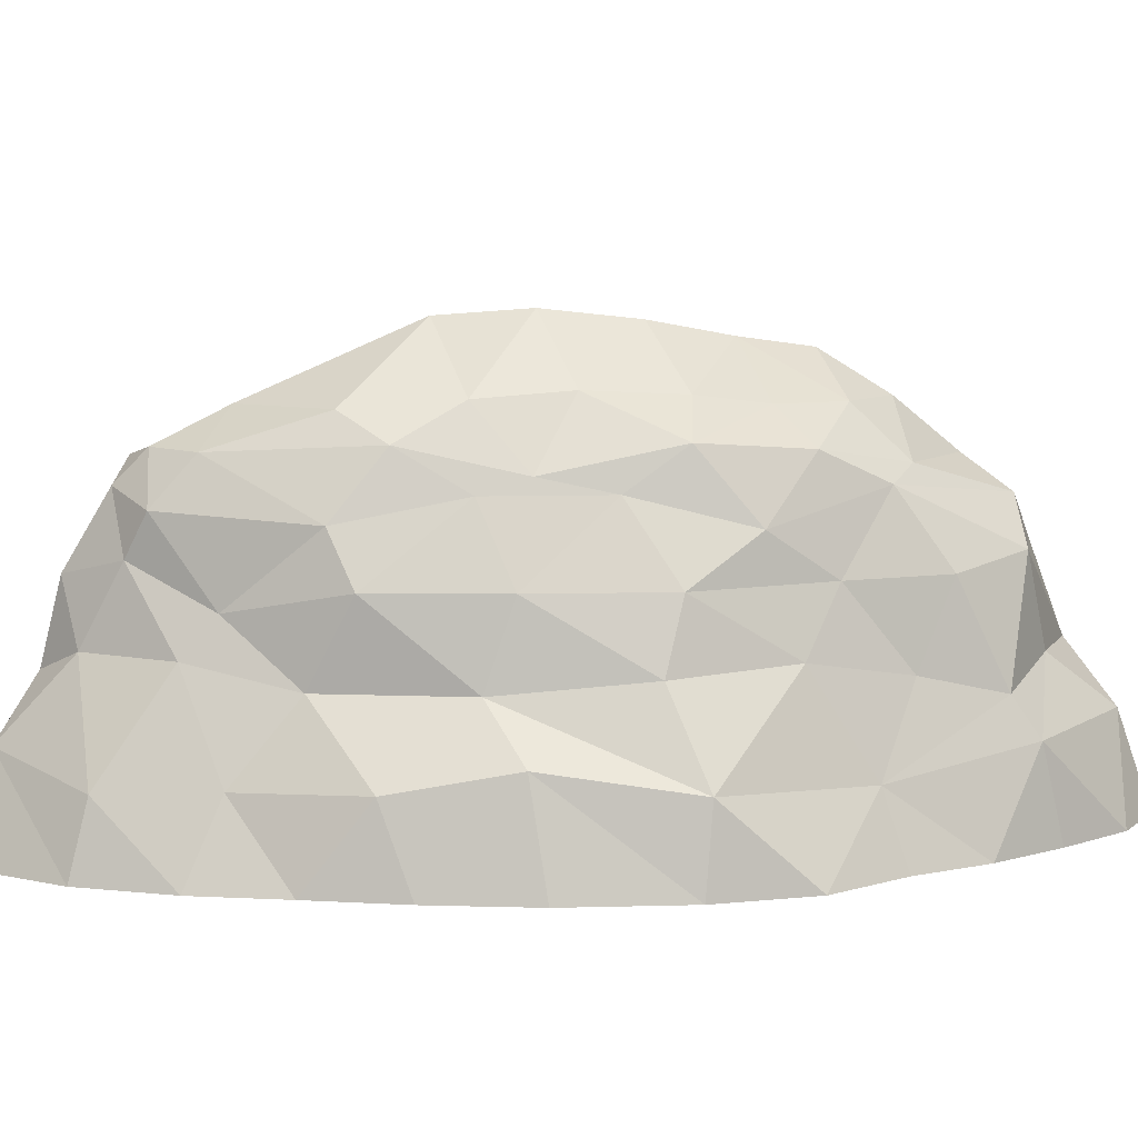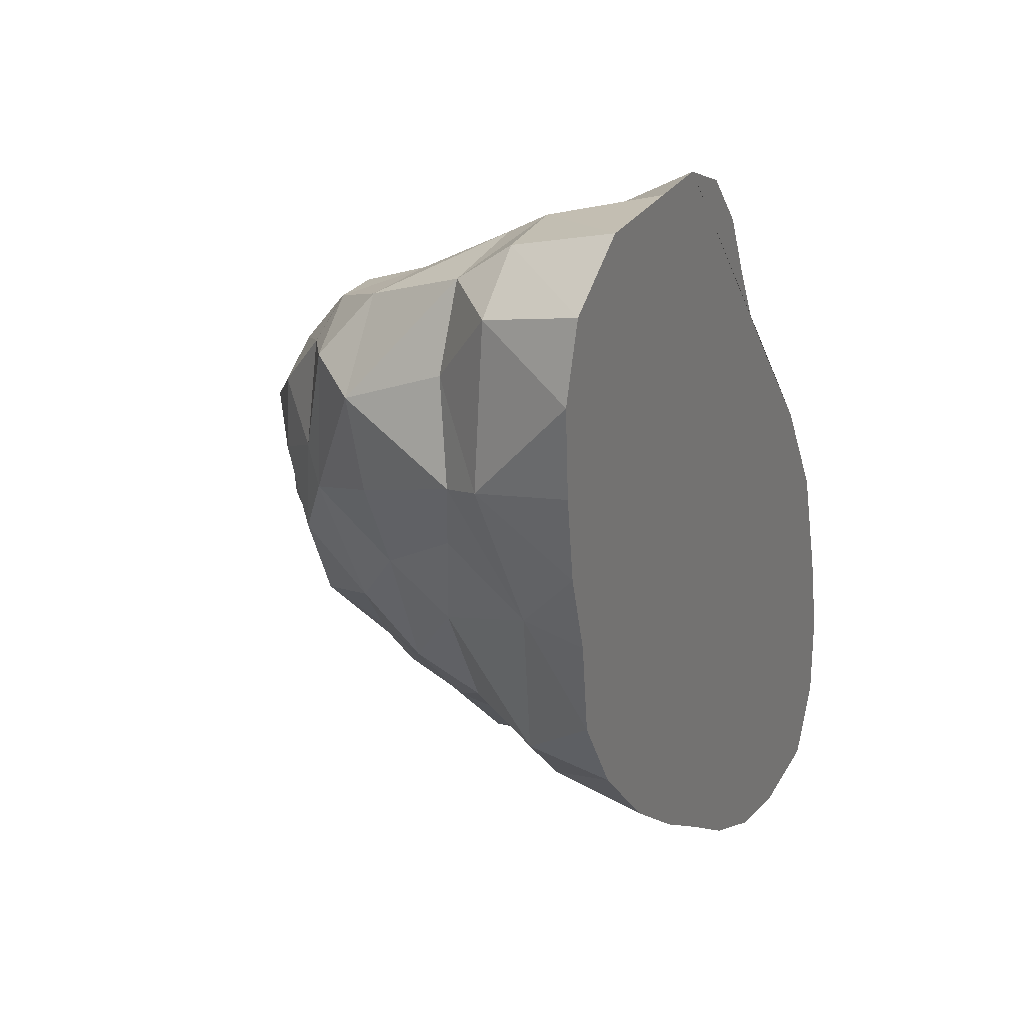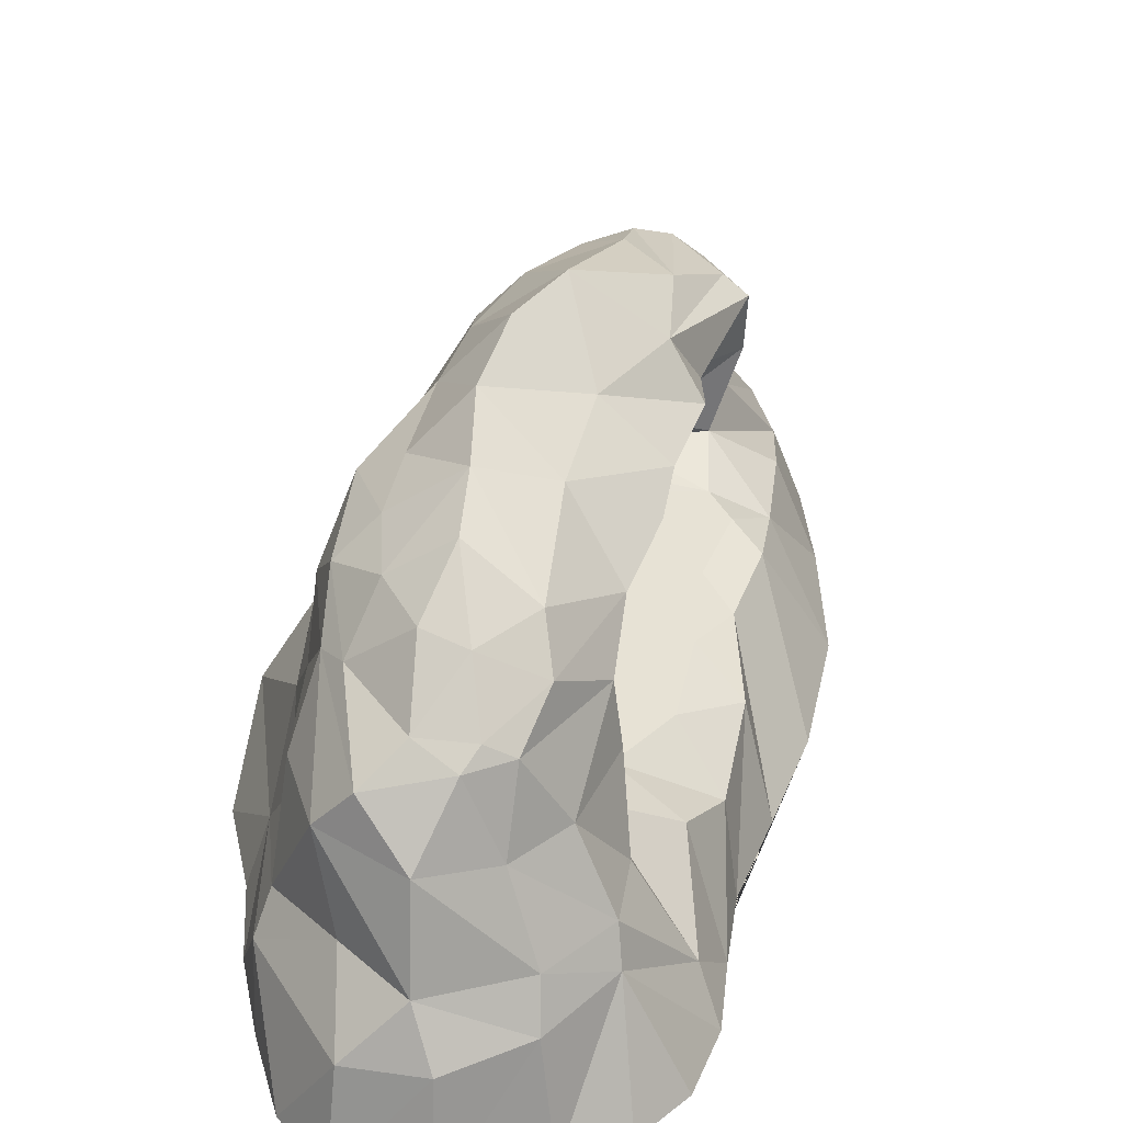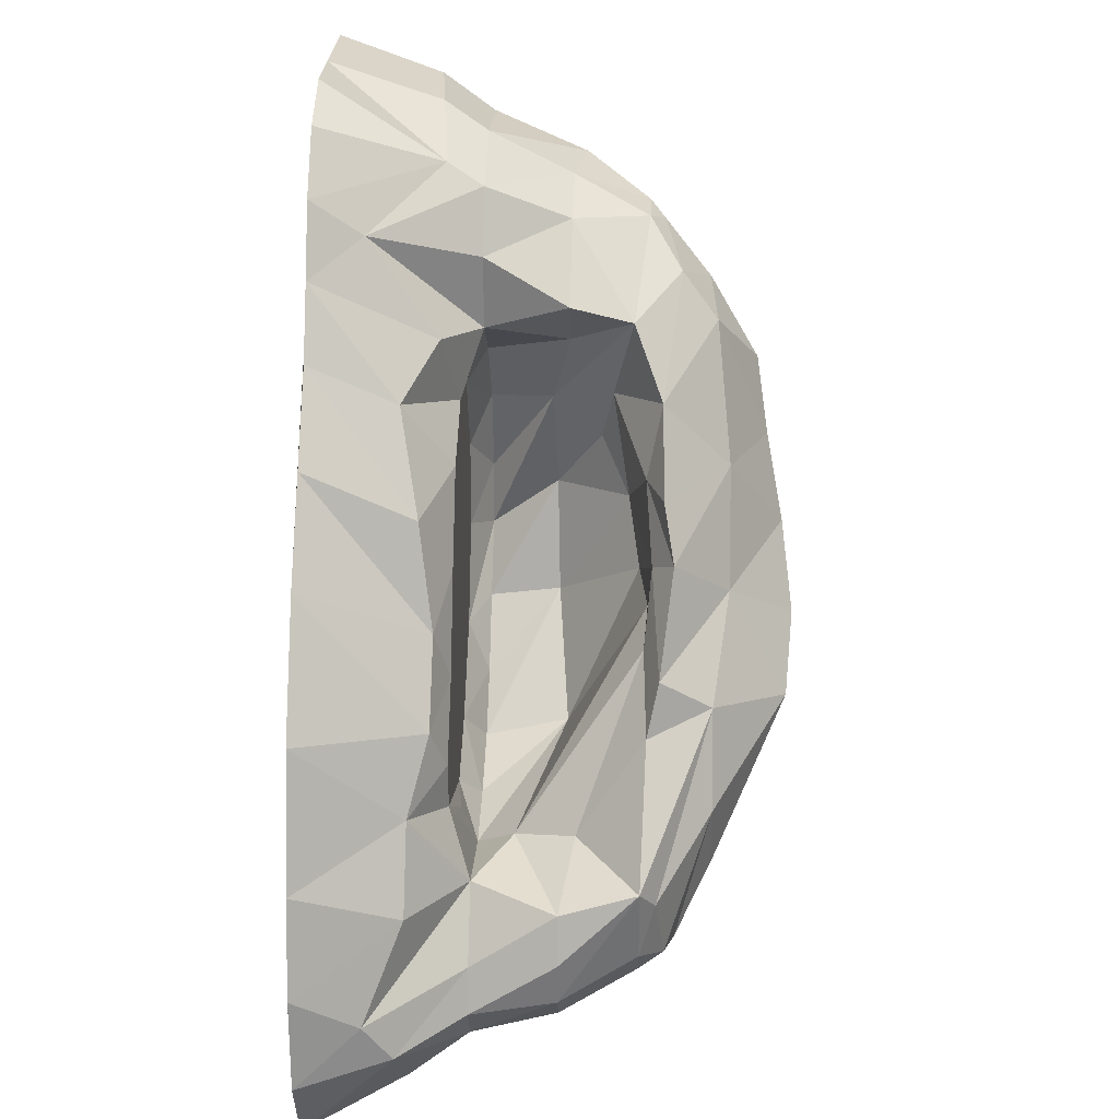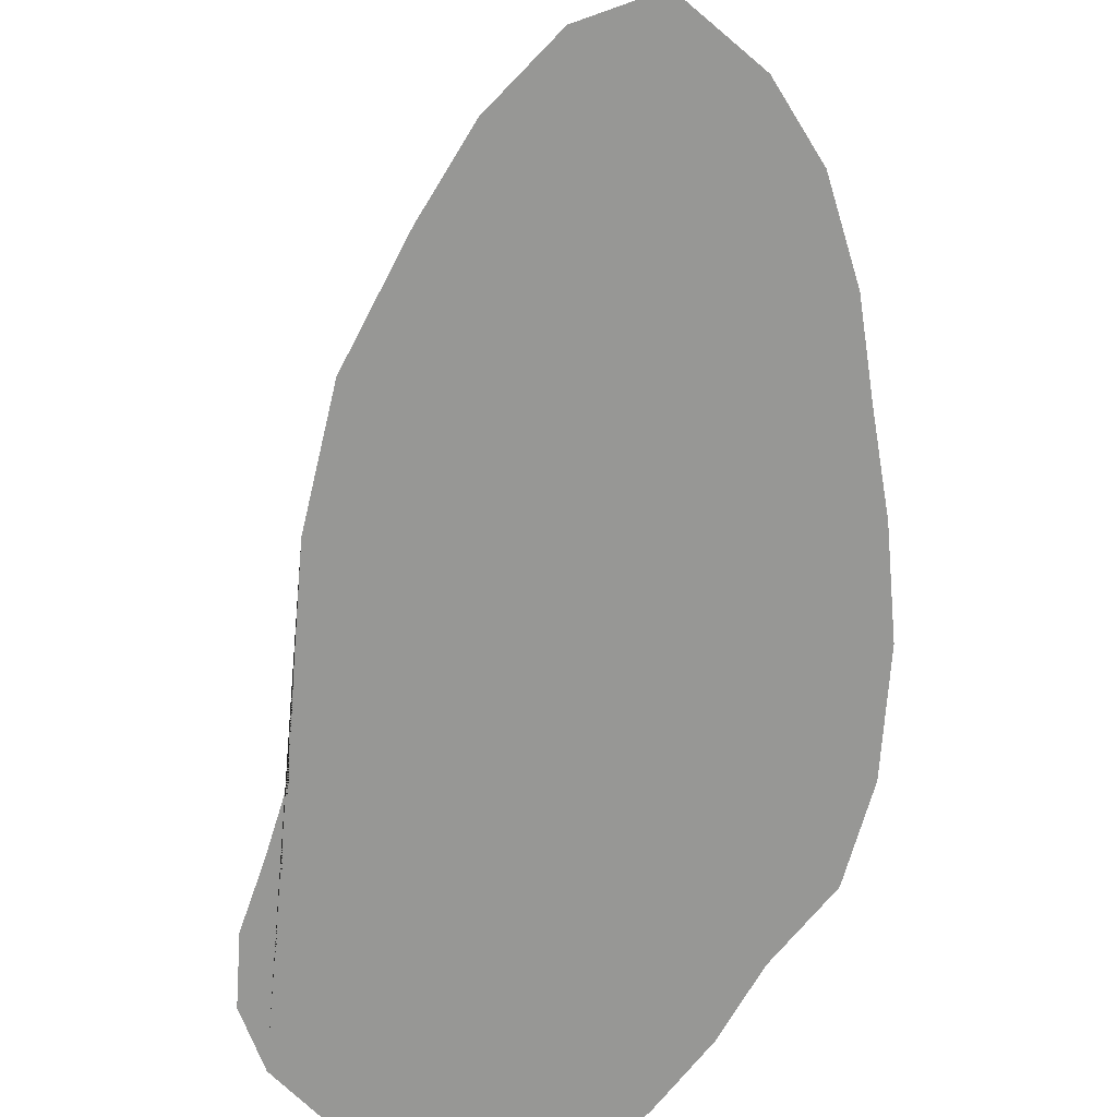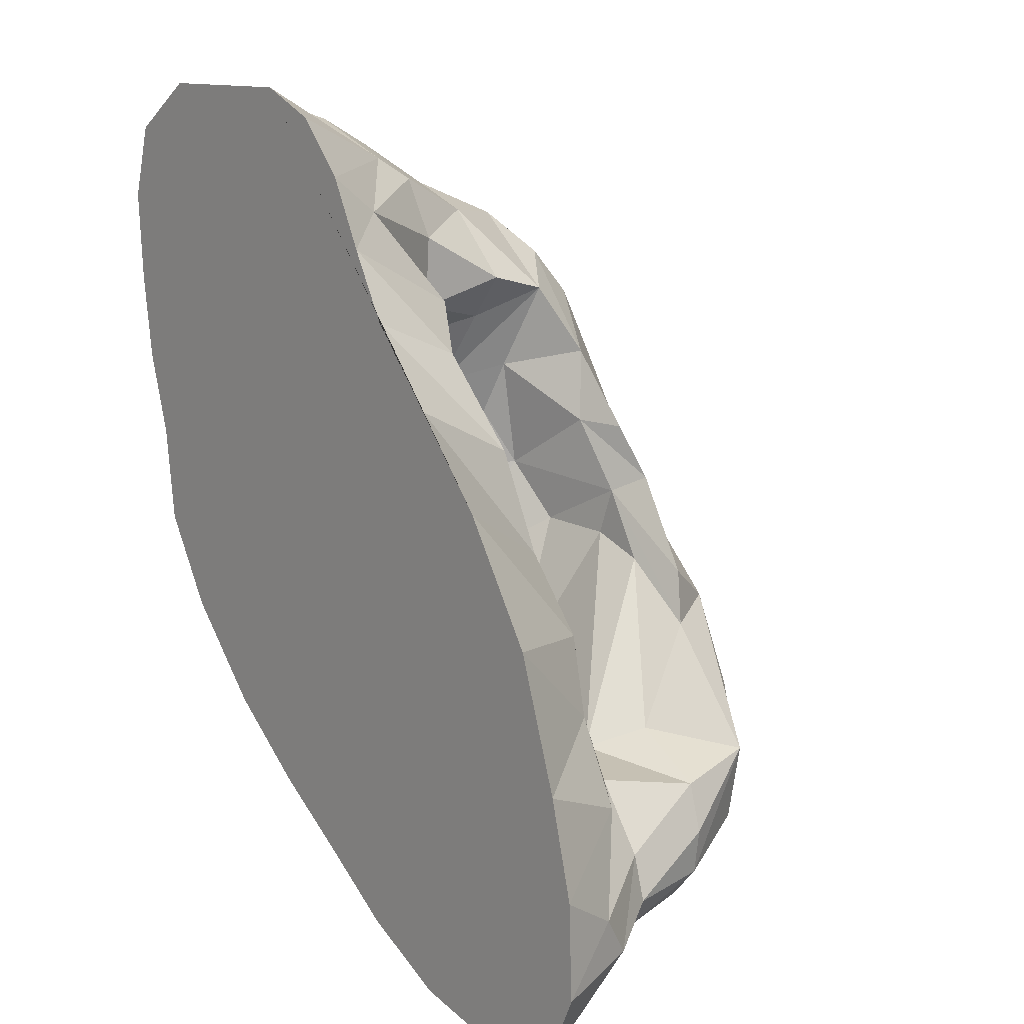
<metadata>
{"format":"obj","ext":"obj","renderer":"f3d","projection":"perspective","resolution":1024,"background":"white","views":[{"elev":8.3,"azim":-136.3,"up":"+Y"},{"elev":28.0,"azim":-63.8,"up":"+Z"},{"elev":40.1,"azim":-19.9,"up":"+Y"},{"elev":25.7,"azim":92.2,"up":"+Z"},{"elev":-68.1,"azim":134.3,"up":"+Y"},{"elev":12.6,"azim":50.6,"up":"+Z"}]}
</metadata>
<code>
o Reef_A_Plane.003
v -9.329 0.004122 -0.6875
v -9.029 0.004122 -0.6875
v -8.757 0.004122 -0.81
v -8.539 0.004122 -1.055
v -8.39 0.004122 -1.354
v -8.226 0.004122 -1.654
v -7.927 0.004122 -1.994
v -7.6 0.004122 -2.375
v -7.274 0.004122 -2.892
v -7.083 0.004122 -3.464
v -6.974 0.004122 -3.886
v -6.961 0.004122 -4.308
v -7.11 0.004122 -4.634
v -7.546 0.004122 -4.675
v -7.913 0.004122 -4.593
v -8.308 0.004122 -4.389
v -8.648 0.004122 -4.144
v -9.002 0.004122 -3.899
v -9.37 0.004122 -3.6
v -9.737 0.004122 -3.192
v -9.968 0.004122 -2.797
v -10.02 0.004122 -2.375
v -10.13 0.004122 -2.008
v -10.19 0.004122 -1.627
v -10.21 0.004122 -1.232
v -10.12 0.004122 -0.9053
v -9.791 0.004122 -0.6875
v -9.727 0.4695 -0.8364
v -10.03 0.4438 -1.032
v -10.14 0.426 -1.718
v -9.898 0.3286 -2.398
v -9.725 0.3791 -3.136
v -9.254 0.4727 -3.589
v -8.853 0.377 -3.943
v -8.341 0.3545 -4.208
v -7.919 0.3269 -4.494
v -7.398 0.4377 -4.542
v -7.088 0.4059 -4.236
v -7.048 0.2838 -4.057
v -7.22 0.4509 -3.648
v -7.405 0.454 -3.291
v -7.837 0.5397 -2.67
v -7.575 0.5397 -2.985
v -7.97 0.4782 -2.223
v -8.222 0.391 -1.819
v -8.467 0.5397 -1.626
v -8.571 0.2302 -1.218
v -8.96 0.5397 -1.016
v -9.328 0.5045 -0.8518
v -8.993 0.6972 -3.553
v -9.474 0.7592 -3.116
v -8.484 0.6972 -3.947
v -7.39 0.6972 -4.313
v -7.647 0.796 -4.324
v -8.063 0.7916 -4.188
v -7.283 0.6972 -4.149
v -7.34 0.6972 -3.954
v -7.547 0.6972 -3.665
v -7.981 0.6972 -3.745
v -8.298 0.6972 -3.684
v -8.61 0.6972 -3.575
v -8.85 0.6972 -3.373
v -9.064 0.6972 -3.094
v -9.288 0.6972 -2.826
v -9.337 0.6972 -2.558
v -9.261 0.6972 -2.186
v -9.047 0.6972 -1.88
v -8.812 0.6972 -1.699
v -8.79 0.6972 -1.376
v -8.938 0.6972 -1.114
v -9.282 0.6972 -0.9717
v -9.747 0.6972 -1.01
v -9.906 0.6972 -1.366
v -10.04 0.6017 -1.787
v -9.86 0.6972 -2.142
v -9.702 0.7848 -2.603
v -9.68 1.117 -1.174
v -8.963 0.6049 -2.011
v -9.127 0.6049 -2.372
v -9.094 0.6049 -2.749
v -8.876 0.6049 -3.143
v -8.504 0.6049 -3.427
v -8.186 0.6049 -3.564
v -7.935 0.6344 -3.547
v -7.661 0.6049 -3.378
v -8.64 0.6049 -1.961
v -8.312 0.6049 -2.125
v -8.083 0.6049 -2.497
v -7.891 0.6049 -2.886
v -7.64 0.6049 -3.17
v -9.335 1.065 -1.174
v -9.042 1.065 -1.284
v -8.748 1.065 -1.582
v -8.909 1.065 -1.781
v -9.084 0.983 -2.116
v -9.192 0.999 -2.571
v -9.074 1.012 -3.059
v -8.617 1.065 -3.491
v -7.86 0.8642 -3.627
v -7.746 1.126 -3.562
v -7.379 1.065 -3.718
v -7.318 1.065 -3.927
v -7.345 1.065 -4.123
v -7.478 1.065 -4.269
v -7.804 1.143 -4.224
v -8.154 0.9649 -4.068
v -8.655 1.069 -3.851
v -9.058 1.065 -3.441
v -9.464 1.065 -2.997
v -9.699 1.065 -2.397
v -9.901 1.065 -1.96
v -9.931 1.12 -1.538
v -8.927 1.323 -2.524
v -8.716 1.375 -2.779
v -8.39 1.413 -2.799
v -9.019 1.201 -2.273
v -8.922 1.251 -2.033
v -8.525 1.399 -2.27
v -8.328 1.429 -2.588
v -8.131 1.399 -2.88
v -8.327 1.475 -2.283
v -7.825 1.415 -3.137
v -7.406 1.399 -3.629
v -7.472 1.399 -3.971
v -7.631 1.399 -4.142
v -7.909 1.332 -4.193
v -8.505 1.298 -3.858
v -8.854 1.399 -3.451
v -9.208 1.399 -3.056
v -9.571 1.269 -2.68
v -9.713 1.399 -2.106
v -9.792 1.321 -1.44
v -9.447 1.399 -1.32
v -9.23 1.399 -1.328
v -8.761 1.338 -1.653
v -8.19 1.521 -2.514
v -7.9 1.465 -2.907
v -7.485 1.465 -3.727
v -7.596 1.505 -4.027
v -7.76 1.547 -4.065
v -8.01 1.541 -4.035
v -8.606 1.579 -3.635
v -8.979 1.465 -3.277
v -9.352 1.581 -2.834
v -9.584 1.543 -2.394
v -9.675 1.465 -1.938
v -9.571 1.465 -1.492
v -9.349 1.465 -1.375
v -9.038 1.541 -1.512
v -8.599 1.465 -1.951
v -9.204 1.739 -2.67
v -9.377 1.699 -2.412
v -9.48 1.695 -2.082
v -9.446 1.699 -1.77
v -9.298 1.67 -1.622
v -8.997 1.699 -1.717
v -8.717 1.762 -2.28
v -8.422 1.763 -2.736
v -7.991 1.693 -3.073
v -7.816 1.699 -3.472
v -7.911 1.699 -3.787
v -8.378 1.699 -3.692
v -8.724 1.735 -3.354
v -8.963 1.762 -3.025
v -9.224 1.883 -1.969
v -9.079 1.932 -2.277
v -8.935 2.004 -2.634
v -8.684 2.05 -2.96
v -8.369 2.02 -3.207
f 2 1 27 26 25 24 23 22 21 20 19 18 17 16 15 14 13 12 11 10 9 8 7 6 5 4 3
f 27 28 26
f 28 29 26
f 26 29 25
f 29 30 25
f 25 30 24
f 24 30 23
f 30 31 23
f 23 31 22
f 22 31 21
f 31 32 21
f 21 32 20
f 32 33 20
f 20 33 19
f 19 33 18
f 33 34 18
f 18 34 17
f 34 35 17
f 17 35 16
f 35 36 16
f 16 36 15
f 36 37 15
f 15 37 14
f 14 37 13
f 37 38 13
f 13 38 12
f 38 39 12
f 12 39 11
f 39 40 11
f 11 40 10
f 40 41 10
f 10 41 9
f 43 9 41
f 9 43 8
f 8 43 42
f 8 42 7
f 42 44 7
f 7 44 6
f 44 45 6
f 6 45 5
f 45 46 5
f 47 5 46
f 5 47 4
f 47 48 4
f 4 48 3
f 3 48 2
f 2 48 1
f 48 49 1
f 1 49 27
f 28 27 49
f 86 78 68
f 68 78 67
f 46 86 68
f 46 45 86
f 86 45 87
f 45 44 87
f 87 44 88
f 44 42 88
f 88 42 89
f 42 43 89
f 89 43 90
f 43 41 90
f 90 41 85
f 41 58 85
f 41 40 58
f 40 39 58
f 58 39 57
f 39 38 57
f 57 38 56
f 56 38 53
f 38 37 53
f 67 78 66
f 78 79 66
f 66 79 65
f 79 80 65
f 65 80 64
f 80 81 64
f 64 81 63
f 63 81 62
f 81 82 62
f 62 82 61
f 61 82 60
f 82 83 60
f 60 83 59
f 83 84 59
f 58 59 85
f 58 99 59
f 86 87 78
f 79 78 87
f 87 88 79
f 79 88 80
f 88 89 80
f 80 89 81
f 89 90 81
f 81 90 82
f 90 85 82
f 82 85 83
f 84 83 85
f 46 68 47
f 68 69 47
f 70 47 69
f 47 70 48
f 70 71 48
f 48 71 49
f 71 72 49
f 49 72 28
f 29 28 72
f 72 73 29
f 29 73 30
f 73 74 30
f 30 74 31
f 74 75 31
f 76 31 75
f 51 32 76
f 31 76 32
f 51 50 32
f 32 50 33
f 34 33 50
f 50 52 34
f 34 52 35
f 52 55 35
f 35 55 36
f 55 54 36
f 36 54 37
f 54 53 37
f 93 69 68
f 93 92 69
f 69 92 70
f 92 91 70
f 70 91 71
f 91 77 71
f 71 77 72
f 77 112 72
f 73 72 112
f 74 73 112
f 112 111 74
f 74 111 75
f 111 110 75
f 75 110 76
f 110 109 76
f 76 109 51
f 109 108 51
f 51 108 50
f 108 107 50
f 50 107 52
f 107 106 52
f 52 106 55
f 106 105 55
f 55 105 54
f 105 104 54
f 54 104 53
f 104 103 53
f 53 103 56
f 103 102 56
f 56 102 57
f 102 101 57
f 57 101 58
f 122 120 100
f 100 120 99
f 85 59 84
f 99 98 59
f 59 98 60
f 61 60 98
f 98 97 61
f 61 97 62
f 63 62 97
f 97 96 63
f 63 96 64
f 96 95 64
f 64 95 65
f 66 65 95
f 67 66 95
f 95 94 67
f 67 94 68
f 94 93 68
f 105 106 126
f 126 125 105
f 105 125 104
f 125 124 104
f 104 124 103
f 124 123 103
f 103 123 102
f 102 123 101
f 97 113 96
f 113 97 114
f 97 98 114
f 114 98 115
f 98 99 115
f 115 99 120
f 113 116 96
f 96 116 95
f 116 117 95
f 135 95 117
f 95 135 94
f 94 135 93
f 93 135 92
f 135 134 92
f 116 113 117
f 117 113 118
f 119 118 113
f 113 114 119
f 115 119 114
f 119 115 120
f 120 122 119
f 92 134 91
f 133 91 134
f 91 133 77
f 133 132 77
f 77 132 112
f 132 131 112
f 112 131 111
f 111 131 110
f 131 130 110
f 110 130 109
f 130 129 109
f 109 129 108
f 129 128 108
f 108 128 107
f 128 127 107
f 107 127 106
f 126 106 127
f 121 150 118
f 118 150 117
f 135 117 150
f 150 149 135
f 135 149 134
f 149 148 134
f 134 148 133
f 148 147 133
f 133 147 132
f 147 146 132
f 132 146 131
f 146 145 131
f 131 145 130
f 145 144 130
f 130 144 129
f 144 143 129
f 129 143 128
f 143 142 128
f 128 142 127
f 142 141 127
f 127 141 126
f 141 140 126
f 126 140 125
f 140 139 125
f 125 139 124
f 139 138 124
f 124 138 123
f 123 159 122
f 138 159 123
f 122 137 119
f 137 136 119
f 119 136 118
f 121 118 136
f 151 164 144
f 144 164 143
f 164 163 143
f 143 163 142
f 163 162 142
f 142 162 141
f 162 161 141
f 141 161 140
f 161 160 140
f 140 160 139
f 139 160 138
f 160 159 138
f 122 159 137
f 159 158 137
f 137 158 136
f 158 157 136
f 136 157 121
f 150 121 157
f 157 156 150
f 150 156 149
f 156 155 149
f 149 155 148
f 148 155 147
f 155 154 147
f 147 154 146
f 154 153 146
f 146 153 145
f 153 152 145
f 145 152 144
f 151 144 152
f 161 169 160
f 160 169 159
f 159 169 158
f 169 168 158
f 168 167 158
f 158 167 157
f 167 166 157
f 157 166 156
f 166 165 156
f 156 165 155
f 155 165 154
f 154 165 153
f 165 153 166
f 153 166 152
f 152 166 151
f 166 167 151
f 151 167 164
f 167 168 164
f 164 168 163
f 168 169 163
f 163 169 162
f 162 169 161
f 122 100 123
f 123 100 101
f 100 99 101
f 101 99 58

</code>
